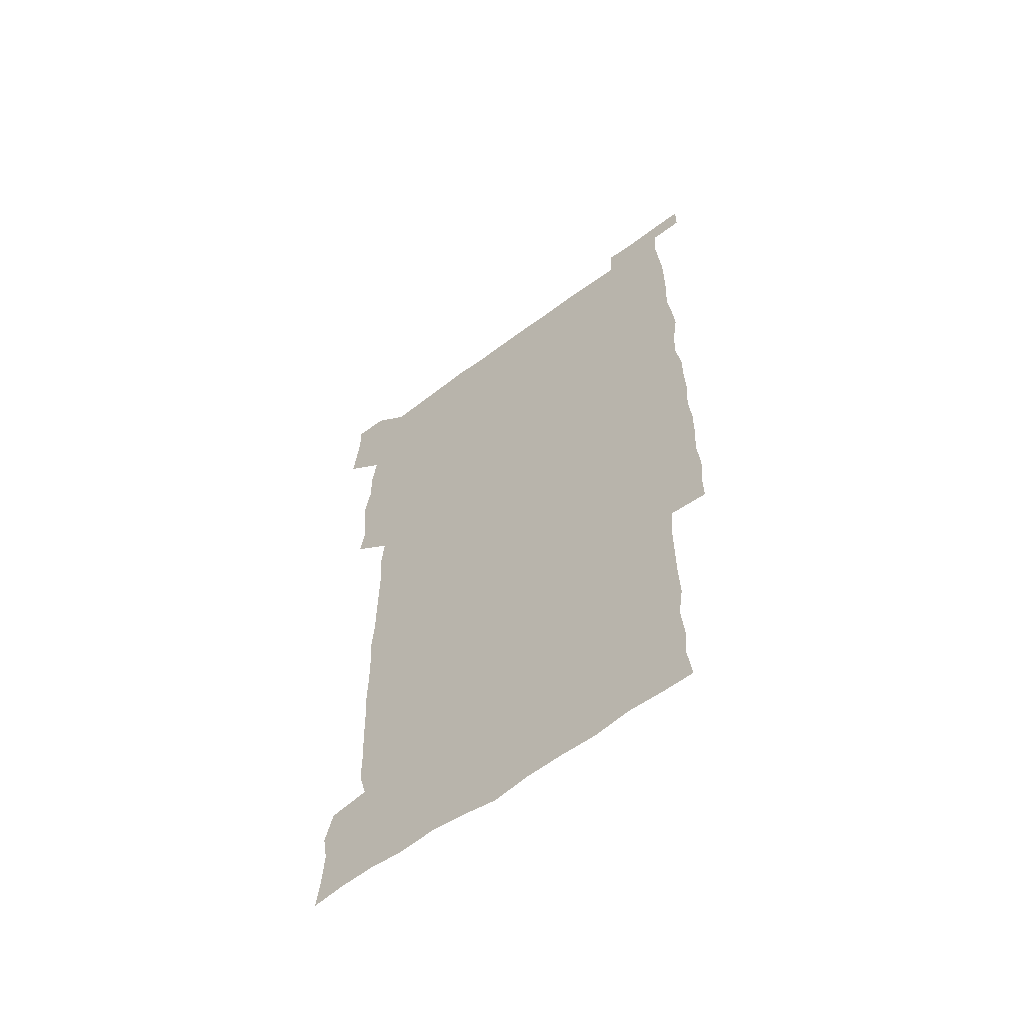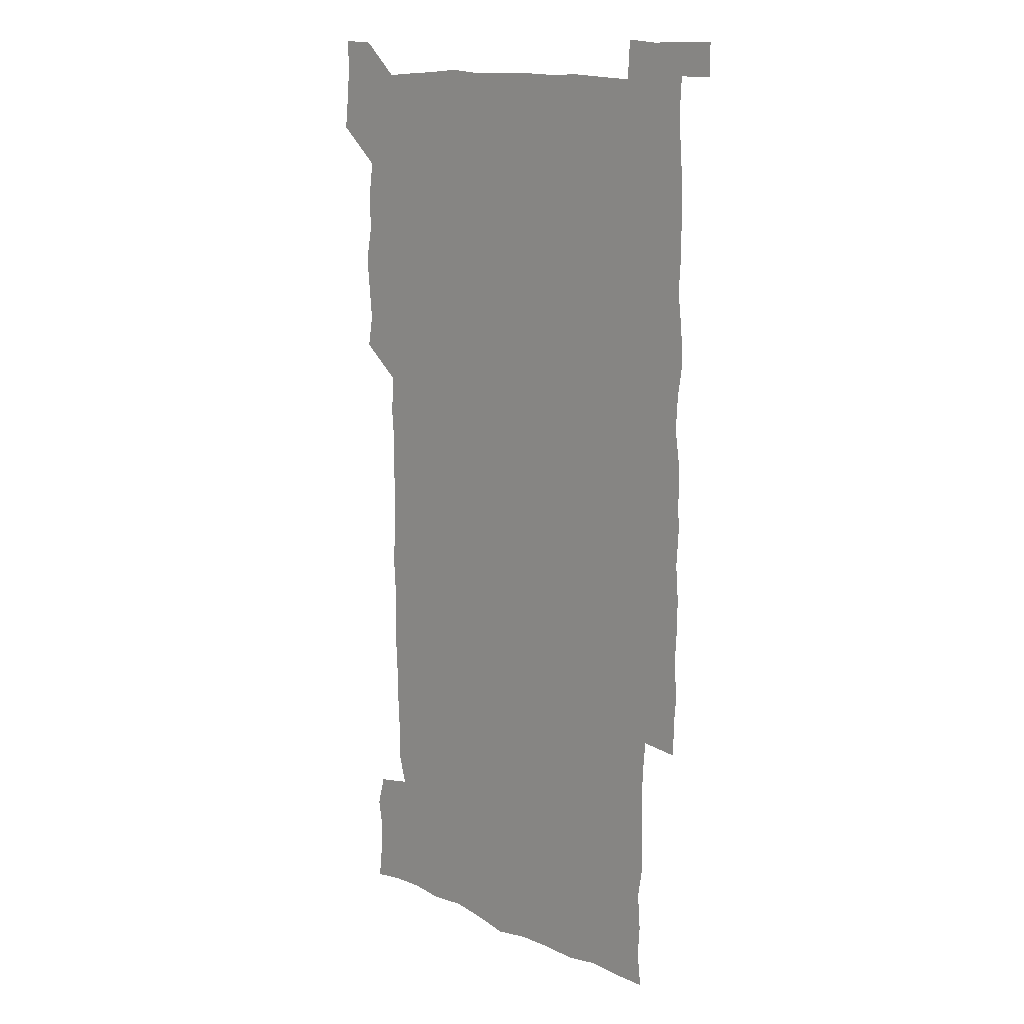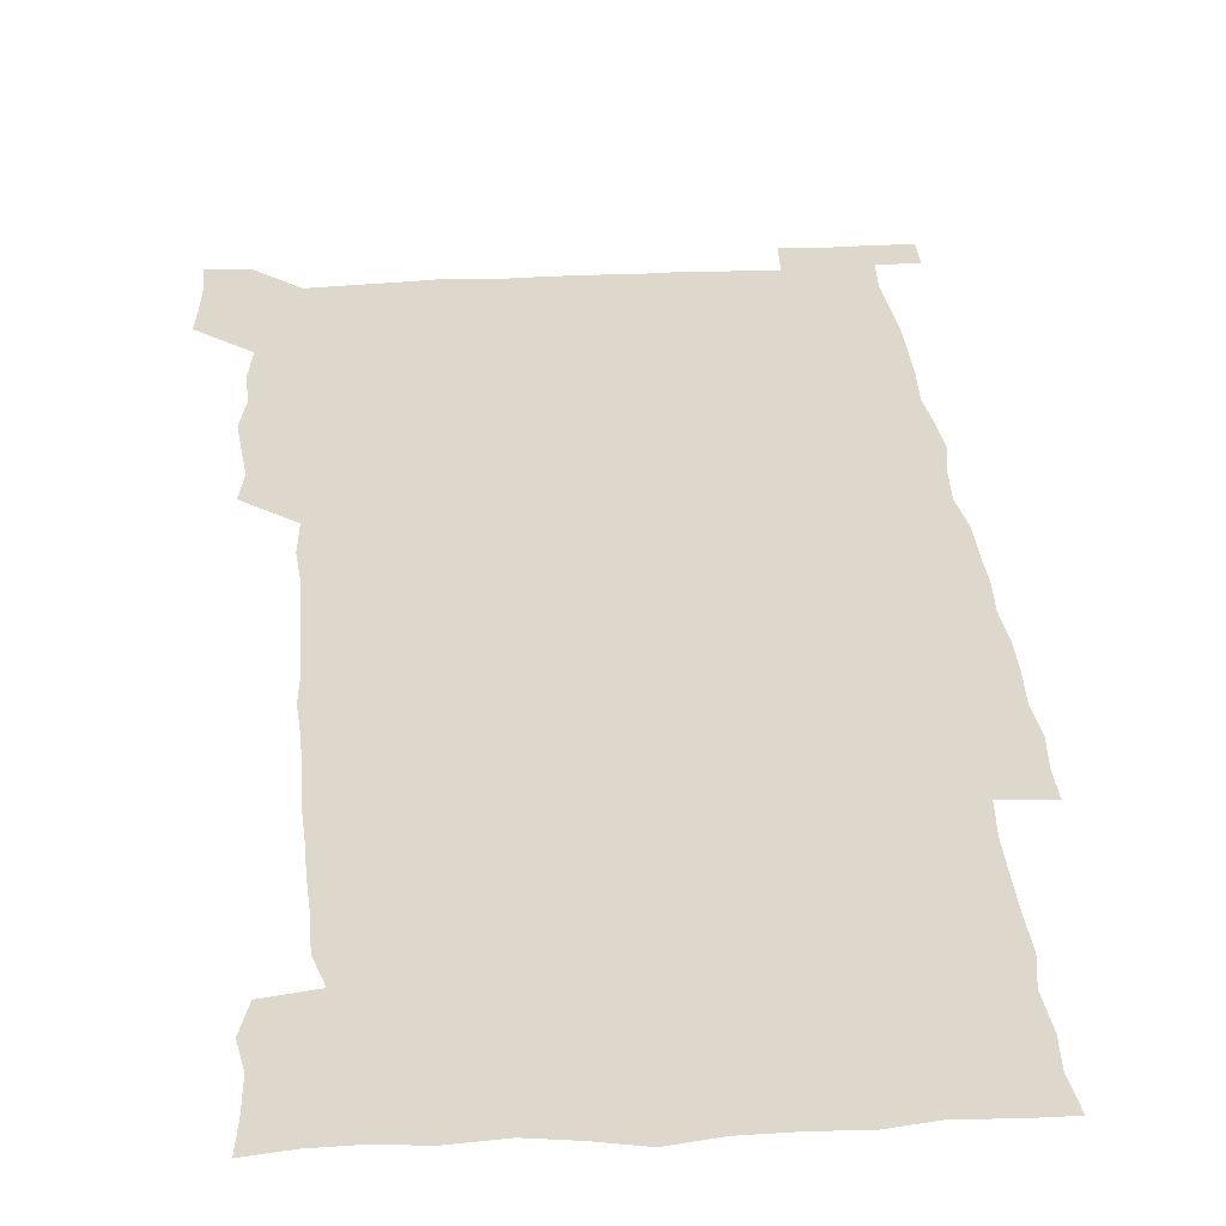
<metadata>
{"format":"obj","ext":"obj","renderer":"f3d","projection":"perspective","resolution":1024,"background":"white","views":[{"elev":-61.2,"azim":37.3,"up":"+Y"},{"elev":13.7,"azim":44.0,"up":"+Y"},{"elev":31.1,"azim":-4.6,"up":"+Z"}]}
</metadata>
<code>
v 447.5 558.6 0
v 449 571.9 0
v 450.2 585.9 0
v 450.1 600.2 0
v 463.3 164.4 0
v 464.8 178.4 0
v 465.7 193.3 0
v 463.6 206 0
v 467.2 219.7 0
v 461.8 451.2 0
v 464.2 465.7 0
v 462.8 480.2 0
v 461.6 494.6 0
v 464.5 510.1 0
v 464 525.6 0
v 466.3 541.6 0
v 465.7 556.7 0
v 466.4 570.8 0
v 466.2 585.1 0
v 465.2 599.6 0
v 477.5 166.4 0
v 481 181.3 0
v 483.9 196.1 0
v 480.9 208.2 0
v 484 222.8 0
v 480.6 235.8 0
v 480.5 251.6 0
v 479.8 267 0
v 479.5 282.7 0
v 478.8 298 0
v 479 313.3 0
v 478.8 328.4 0
v 477.9 342.9 0
v 479.1 358 0
v 479 373.3 0
v 479.2 388.8 0
v 479.3 404.5 0
v 478.2 420.1 0
v 479.5 436.1 0
v 479 451.1 0
v 480.8 466 0
v 478.9 480.8 0
v 481.1 495.9 0
v 481.3 510.7 0
v 480.1 525.7 0
v 482.5 540.6 0
v 481.5 555.9 0
v 481.1 570.5 0
v 481.2 584.4 0
v 492.4 166.8 0
v 495.7 181.9 0
v 495.8 195.3 0
v 496.5 209.6 0
v 498.2 225.5 0
v 495.6 238.8 0
v 497.6 255.4 0
v 496.8 270.2 0
v 497.4 285.7 0
v 497.5 300.8 0
v 496.6 315.5 0
v 496.3 330.4 0
v 496.4 345.5 0
v 495.9 360.2 0
v 496.8 375.8 0
v 496.9 390.8 0
v 496.2 405.7 0
v 496.4 420.9 0
v 496.2 436.1 0
v 495.6 451.1 0
v 496.7 466.2 0
v 497.1 481.2 0
v 496.5 496 0
v 497.4 510.8 0
v 497 525.8 0
v 497.3 540.4 0
v 498.2 554.6 0
v 496.5 570.2 0
v 495.3 585.5 0
v 506.5 165.1 0
v 509.8 181.1 0
v 509.7 195 0
v 514.2 213.9 0
v 513.7 227.7 0
v 512.9 241.9 0
v 512.3 256.3 0
v 512.3 271.4 0
v 513.3 287.2 0
v 511.9 301.2 0
v 511.7 316.1 0
v 512.1 331.4 0
v 510.8 345.8 0
v 511.4 361 0
v 513 377 0
v 512.4 391.4 0
v 512 406.2 0
v 511.4 421 0
v 512.2 436.3 0
v 512.4 451.4 0
v 512.2 466.3 0
v 512.5 481.2 0
v 512.1 496 0
v 511.8 510.9 0
v 512 525.7 0
v 512 540.3 0
v 512.3 554.8 0
v 511.8 569.7 0
v 509.9 586.3 0
v 523.7 166.4 0
v 525.2 181.4 0
v 527.1 198.5 0
v 528.2 214.3 0
v 527.4 227.3 0
v 528.9 243.6 0
v 527.1 256.9 0
v 527.4 272.1 0
v 527.3 287 0
v 527.1 301.7 0
v 526.1 316.1 0
v 527.5 332.4 0
v 527.6 347.1 0
v 526.5 361.5 0
v 526.8 376.5 0
v 527.3 391.7 0
v 527 406.3 0
v 527.2 421.1 0
v 526 436 0
v 527 451.4 0
v 527.2 466.3 0
v 527.1 481.1 0
v 527.2 495.9 0
v 526.9 510.8 0
v 526.8 525.5 0
v 527.6 539.9 0
v 527 554.9 0
v 526.2 570.2 0
v 524.3 587.6 0
v 538.5 164.1 0
v 541.2 183.3 0
v 541.7 198.2 0
v 541.8 212.7 0
v 542.5 228.7 0
v 542.4 243.1 0
v 541.7 256.8 0
v 542.1 271.8 0
v 542.3 287.2 0
v 541.9 302 0
v 541.6 316.9 0
v 541.7 331.9 0
v 541.9 347.1 0
v 541.7 361.8 0
v 541.6 376.6 0
v 541.5 391.3 0
v 540.8 405.6 0
v 542.3 421.8 0
v 541.5 436.4 0
v 541.9 451.5 0
v 541.8 466.3 0
v 540.9 481.2 0
v 541.9 496.1 0
v 541.6 510.8 0
v 542.3 525.4 0
v 541.7 540.8 0
v 541.6 555.3 0
v 541.2 570.3 0
v 540.2 586.2 0
v 553.5 160.8 0
v 555.5 181.5 0
v 555.9 196.7 0
v 556.3 212.8 0
v 556.7 228.4 0
v 556.5 242.6 0
v 556.9 257.7 0
v 556.4 271 0
v 556.9 288.3 0
v 556.4 302.1 0
v 556.3 316.8 0
v 556.3 331.8 0
v 556.3 346.8 0
v 556.2 361.7 0
v 556.2 376.6 0
v 556.3 391.2 0
v 556.5 406.6 0
v 556.6 421.5 0
v 556.4 436.4 0
v 556.6 451.5 0
v 556.7 466.3 0
v 556.3 481.2 0
v 556.8 496 0
v 556.4 510.8 0
v 556.5 525.4 0
v 556.5 540.4 0
v 556.4 555.3 0
v 556.2 570.1 0
v 555.2 586.7 0
v 569.5 163.3 0
v 570.7 182.5 0
v 571 198.3 0
v 571.2 214.4 0
v 571.1 227.9 0
v 571.1 243.8 0
v 571 257.4 0
v 570.8 271.1 0
v 571 288.3 0
v 571.3 302.5 0
v 571.1 316.9 0
v 571.1 332.2 0
v 571 346.9 0
v 570.9 361.9 0
v 570.5 375.9 0
v 571.4 392.1 0
v 571.3 406.7 0
v 571.3 421.3 0
v 571.1 436.3 0
v 571.2 451.1 0
v 571.3 466.5 0
v 571.2 481.2 0
v 571.3 496 0
v 571.2 510.8 0
v 571 525.8 0
v 571.4 540 0
v 571.1 555.9 0
v 571.1 570.5 0
v 570.4 586.8 0
v 585.6 163.5 0
v 585.6 182.4 0
v 586 196.6 0
v 585.7 212.9 0
v 585.6 228.4 0
v 585.8 242.5 0
v 585.4 257.4 0
v 585.5 271.3 0
v 586.3 286.1 0
v 585.8 302.6 0
v 585.8 316.9 0
v 585.7 332.1 0
v 585.7 347.1 0
v 585.5 362.3 0
v 585.8 377.3 0
v 585.7 392 0
v 585.6 407 0
v 586 421.4 0
v 585.9 436.3 0
v 585.8 451.1 0
v 585.8 466.2 0
v 586 481.1 0
v 585.9 496 0
v 585.9 510.8 0
v 585.9 525.6 0
v 586 540.7 0
v 586.3 555.1 0
v 586.1 570.4 0
v 585.8 586.3 0
v 601.5 162.8 0
v 600.8 180.2 0
v 600.9 196.2 0
v 600 213.9 0
v 600.4 227.7 0
v 600.4 242.2 0
v 600.2 257.1 0
v 600 273 0
v 601 286.1 0
v 600.3 302.7 0
v 600.3 317.1 0
v 600.5 331.4 0
v 600.2 347.8 0
v 600.1 362.6 0
v 600.1 377.3 0
v 600.2 392 0
v 600.6 406.7 0
v 600.4 421.7 0
v 600.4 436.3 0
v 600.5 451.1 0
v 600.7 465.6 0
v 600.7 481 0
v 600.7 496 0
v 600.5 510.8 0
v 600.7 525.7 0
v 600.8 540.4 0
v 601.1 555.5 0
v 601.1 570.3 0
v 601.1 586.8 0
v 616.7 165.1 0
v 614.8 183.9 0
v 616 196.1 0
v 615 212.5 0
v 615 227.2 0
v 615.4 241.5 0
v 615.4 256.4 0
v 615.1 272 0
v 615.3 286.7 0
v 614.4 303.3 0
v 614.9 317.2 0
v 614.7 332.5 0
v 615 347 0
v 614.7 362.2 0
v 614.8 376.9 0
v 614.8 391.8 0
v 614.8 406.7 0
v 615.1 421.4 0
v 614.9 436.3 0
v 615.4 451.1 0
v 614.9 467.1 0
v 615.7 481.4 0
v 615.2 496.1 0
v 615.3 510.8 0
v 615.5 525.7 0
v 614.8 539.9 0
v 615.9 555.7 0
v 615.8 569.8 0
v 616.3 585.9 0
v 632.5 164.1 0
v 629.9 181.6 0
v 630.6 195.3 0
v 629.7 211.2 0
v 629.5 226.4 0
v 630.2 240.8 0
v 630.2 256 0
v 629.9 271.9 0
v 629.9 287.3 0
v 628.5 302.9 0
v 629.6 316.9 0
v 629.5 331.8 0
v 629.2 347 0
v 629.5 361.7 0
v 629 376.9 0
v 629.5 391.5 0
v 629.9 406.2 0
v 630.4 421.1 0
v 630 436.3 0
v 629.9 451.3 0
v 628.9 466.5 0
v 630.6 481.2 0
v 630.4 496 0
v 631.4 511.1 0
v 630.8 525.9 0
v 630.2 540.7 0
v 630.7 555.6 0
v 630.6 570.1 0
v 631.3 585.2 0
v 632.2 601.9 0
v 646.6 164 0
v 644.8 179.5 0
v 645.7 193.1 0
v 644.4 209.2 0
v 646.6 223 0
v 646 238.2 0
v 646 253.7 0
v 646 269.9 0
v 647.3 286.1 0
v 645.1 301.6 0
v 644.9 316.3 0
v 643.7 331.5 0
v 644.9 345.9 0
v 644.2 361.1 0
v 645.2 375.7 0
v 645.4 390.7 0
v 646.1 405.5 0
v 645.3 420.8 0
v 645.8 435.7 0
v 645.3 451.1 0
v 645.4 466.4 0
v 644.3 481.2 0
v 645.1 495.6 0
v 646.7 511.1 0
v 645.7 526.1 0
v 644.7 540.6 0
v 646.4 555.8 0
v 645.1 570.3 0
v 645.5 585 0
v 646.6 600.7 0
v 664.1 284.3 0
v 663.8 298.4 0
v 665.1 312.5 0
v 663.7 328 0
v 664.6 342.9 0
v 664.8 358.2 0
v 663.5 373.8 0
v 664.5 388.8 0
v 664 403.8 0
v 664.1 418.7 0
v 661.8 435 0
v 662.5 450.2 0
v 664.7 465.2 0
v 663.6 480.4 0
v 661.8 495.8 0
v 662.7 511.1 0
v 662.7 526.2 0
v 662.7 541.3 0
v 661.5 556.4 0
v 660.4 571.2 0
v 661.3 587 0
v 661.6 601.1 0
v 676.1 586.9 0
v 676.2 601 0
f 16 17 1
f 1 17 2
f 17 18 2
f 2 18 3
f 18 19 3
f 3 19 4
f 19 20 4
f 5 21 6
f 21 22 6
f 6 22 7
f 22 23 7
f 7 23 8
f 23 24 8
f 8 24 9
f 24 25 9
f 39 40 10
f 10 40 11
f 40 41 11
f 11 41 12
f 41 42 12
f 12 42 13
f 42 43 13
f 13 43 14
f 43 44 14
f 14 44 15
f 44 45 15
f 15 45 16
f 45 46 16
f 16 46 17
f 46 47 17
f 17 47 18
f 47 48 18
f 18 48 19
f 48 49 19
f 19 49 20
f 21 50 22
f 50 51 22
f 22 51 23
f 51 52 23
f 23 52 24
f 52 53 24
f 24 53 25
f 53 54 25
f 25 54 26
f 54 55 26
f 26 55 27
f 55 56 27
f 27 56 28
f 56 57 28
f 28 57 29
f 57 58 29
f 29 58 30
f 58 59 30
f 30 59 31
f 59 60 31
f 31 60 32
f 60 61 32
f 32 61 33
f 61 62 33
f 33 62 34
f 62 63 34
f 34 63 35
f 63 64 35
f 35 64 36
f 64 65 36
f 36 65 37
f 65 66 37
f 37 66 38
f 66 67 38
f 38 67 39
f 67 68 39
f 39 68 40
f 68 69 40
f 40 69 41
f 69 70 41
f 41 70 42
f 70 71 42
f 42 71 43
f 71 72 43
f 43 72 44
f 72 73 44
f 44 73 45
f 73 74 45
f 45 74 46
f 74 75 46
f 46 75 47
f 75 76 47
f 47 76 48
f 76 77 48
f 48 77 49
f 77 78 49
f 50 79 51
f 79 80 51
f 51 80 52
f 80 81 52
f 52 81 53
f 81 82 53
f 53 82 54
f 82 83 54
f 54 83 55
f 83 84 55
f 55 84 56
f 84 85 56
f 56 85 57
f 85 86 57
f 57 86 58
f 86 87 58
f 58 87 59
f 87 88 59
f 59 88 60
f 88 89 60
f 60 89 61
f 89 90 61
f 61 90 62
f 90 91 62
f 62 91 63
f 91 92 63
f 63 92 64
f 92 93 64
f 64 93 65
f 93 94 65
f 65 94 66
f 94 95 66
f 66 95 67
f 95 96 67
f 67 96 68
f 96 97 68
f 68 97 69
f 97 98 69
f 69 98 70
f 98 99 70
f 70 99 71
f 99 100 71
f 71 100 72
f 100 101 72
f 72 101 73
f 101 102 73
f 73 102 74
f 102 103 74
f 74 103 75
f 103 104 75
f 75 104 76
f 104 105 76
f 76 105 77
f 105 106 77
f 77 106 78
f 106 107 78
f 79 108 80
f 108 109 80
f 80 109 81
f 109 110 81
f 81 110 82
f 110 111 82
f 82 111 83
f 111 112 83
f 83 112 84
f 112 113 84
f 84 113 85
f 113 114 85
f 85 114 86
f 114 115 86
f 86 115 87
f 115 116 87
f 87 116 88
f 116 117 88
f 88 117 89
f 117 118 89
f 89 118 90
f 118 119 90
f 90 119 91
f 119 120 91
f 91 120 92
f 120 121 92
f 92 121 93
f 121 122 93
f 93 122 94
f 122 123 94
f 94 123 95
f 123 124 95
f 95 124 96
f 124 125 96
f 96 125 97
f 125 126 97
f 97 126 98
f 126 127 98
f 98 127 99
f 127 128 99
f 99 128 100
f 128 129 100
f 100 129 101
f 129 130 101
f 101 130 102
f 130 131 102
f 102 131 103
f 131 132 103
f 103 132 104
f 132 133 104
f 104 133 105
f 133 134 105
f 105 134 106
f 134 135 106
f 106 135 107
f 135 136 107
f 108 137 109
f 137 138 109
f 109 138 110
f 138 139 110
f 110 139 111
f 139 140 111
f 111 140 112
f 140 141 112
f 112 141 113
f 141 142 113
f 113 142 114
f 142 143 114
f 114 143 115
f 143 144 115
f 115 144 116
f 144 145 116
f 116 145 117
f 145 146 117
f 117 146 118
f 146 147 118
f 118 147 119
f 147 148 119
f 119 148 120
f 148 149 120
f 120 149 121
f 149 150 121
f 121 150 122
f 150 151 122
f 122 151 123
f 151 152 123
f 123 152 124
f 152 153 124
f 124 153 125
f 153 154 125
f 125 154 126
f 154 155 126
f 126 155 127
f 155 156 127
f 127 156 128
f 156 157 128
f 128 157 129
f 157 158 129
f 129 158 130
f 158 159 130
f 130 159 131
f 159 160 131
f 131 160 132
f 160 161 132
f 132 161 133
f 161 162 133
f 133 162 134
f 162 163 134
f 134 163 135
f 163 164 135
f 135 164 136
f 164 165 136
f 137 166 138
f 166 167 138
f 138 167 139
f 167 168 139
f 139 168 140
f 168 169 140
f 140 169 141
f 169 170 141
f 141 170 142
f 170 171 142
f 142 171 143
f 171 172 143
f 143 172 144
f 172 173 144
f 144 173 145
f 173 174 145
f 145 174 146
f 174 175 146
f 146 175 147
f 175 176 147
f 147 176 148
f 176 177 148
f 148 177 149
f 177 178 149
f 149 178 150
f 178 179 150
f 150 179 151
f 179 180 151
f 151 180 152
f 180 181 152
f 152 181 153
f 181 182 153
f 153 182 154
f 182 183 154
f 154 183 155
f 183 184 155
f 155 184 156
f 184 185 156
f 156 185 157
f 185 186 157
f 157 186 158
f 186 187 158
f 158 187 159
f 187 188 159
f 159 188 160
f 188 189 160
f 160 189 161
f 189 190 161
f 161 190 162
f 190 191 162
f 162 191 163
f 191 192 163
f 163 192 164
f 192 193 164
f 164 193 165
f 193 194 165
f 166 195 167
f 195 196 167
f 167 196 168
f 196 197 168
f 168 197 169
f 197 198 169
f 169 198 170
f 198 199 170
f 170 199 171
f 199 200 171
f 171 200 172
f 200 201 172
f 172 201 173
f 201 202 173
f 173 202 174
f 202 203 174
f 174 203 175
f 203 204 175
f 175 204 176
f 204 205 176
f 176 205 177
f 205 206 177
f 177 206 178
f 206 207 178
f 178 207 179
f 207 208 179
f 179 208 180
f 208 209 180
f 180 209 181
f 209 210 181
f 181 210 182
f 210 211 182
f 182 211 183
f 211 212 183
f 183 212 184
f 212 213 184
f 184 213 185
f 213 214 185
f 185 214 186
f 214 215 186
f 186 215 187
f 215 216 187
f 187 216 188
f 216 217 188
f 188 217 189
f 217 218 189
f 189 218 190
f 218 219 190
f 190 219 191
f 219 220 191
f 191 220 192
f 220 221 192
f 192 221 193
f 221 222 193
f 193 222 194
f 222 223 194
f 195 224 196
f 224 225 196
f 196 225 197
f 225 226 197
f 197 226 198
f 226 227 198
f 198 227 199
f 227 228 199
f 199 228 200
f 228 229 200
f 200 229 201
f 229 230 201
f 201 230 202
f 230 231 202
f 202 231 203
f 231 232 203
f 203 232 204
f 232 233 204
f 204 233 205
f 233 234 205
f 205 234 206
f 234 235 206
f 206 235 207
f 235 236 207
f 207 236 208
f 236 237 208
f 208 237 209
f 237 238 209
f 209 238 210
f 238 239 210
f 210 239 211
f 239 240 211
f 211 240 212
f 240 241 212
f 212 241 213
f 241 242 213
f 213 242 214
f 242 243 214
f 214 243 215
f 243 244 215
f 215 244 216
f 244 245 216
f 216 245 217
f 245 246 217
f 217 246 218
f 246 247 218
f 218 247 219
f 247 248 219
f 219 248 220
f 248 249 220
f 220 249 221
f 249 250 221
f 221 250 222
f 250 251 222
f 222 251 223
f 251 252 223
f 224 253 225
f 253 254 225
f 225 254 226
f 254 255 226
f 226 255 227
f 255 256 227
f 227 256 228
f 256 257 228
f 228 257 229
f 257 258 229
f 229 258 230
f 258 259 230
f 230 259 231
f 259 260 231
f 231 260 232
f 260 261 232
f 232 261 233
f 261 262 233
f 233 262 234
f 262 263 234
f 234 263 235
f 263 264 235
f 235 264 236
f 264 265 236
f 236 265 237
f 265 266 237
f 237 266 238
f 266 267 238
f 238 267 239
f 267 268 239
f 239 268 240
f 268 269 240
f 240 269 241
f 269 270 241
f 241 270 242
f 270 271 242
f 242 271 243
f 271 272 243
f 243 272 244
f 272 273 244
f 244 273 245
f 273 274 245
f 245 274 246
f 274 275 246
f 246 275 247
f 275 276 247
f 247 276 248
f 276 277 248
f 248 277 249
f 277 278 249
f 249 278 250
f 278 279 250
f 250 279 251
f 279 280 251
f 251 280 252
f 280 281 252
f 253 282 254
f 282 283 254
f 254 283 255
f 283 284 255
f 255 284 256
f 284 285 256
f 256 285 257
f 285 286 257
f 257 286 258
f 286 287 258
f 258 287 259
f 287 288 259
f 259 288 260
f 288 289 260
f 260 289 261
f 289 290 261
f 261 290 262
f 290 291 262
f 262 291 263
f 291 292 263
f 263 292 264
f 292 293 264
f 264 293 265
f 293 294 265
f 265 294 266
f 294 295 266
f 266 295 267
f 295 296 267
f 267 296 268
f 296 297 268
f 268 297 269
f 297 298 269
f 269 298 270
f 298 299 270
f 270 299 271
f 299 300 271
f 271 300 272
f 300 301 272
f 272 301 273
f 301 302 273
f 273 302 274
f 302 303 274
f 274 303 275
f 303 304 275
f 275 304 276
f 304 305 276
f 276 305 277
f 305 306 277
f 277 306 278
f 306 307 278
f 278 307 279
f 307 308 279
f 279 308 280
f 308 309 280
f 280 309 281
f 309 310 281
f 282 311 283
f 311 312 283
f 283 312 284
f 312 313 284
f 284 313 285
f 313 314 285
f 285 314 286
f 314 315 286
f 286 315 287
f 315 316 287
f 287 316 288
f 316 317 288
f 288 317 289
f 317 318 289
f 289 318 290
f 318 319 290
f 290 319 291
f 319 320 291
f 291 320 292
f 320 321 292
f 292 321 293
f 321 322 293
f 293 322 294
f 322 323 294
f 294 323 295
f 323 324 295
f 295 324 296
f 324 325 296
f 296 325 297
f 325 326 297
f 297 326 298
f 326 327 298
f 298 327 299
f 327 328 299
f 299 328 300
f 328 329 300
f 300 329 301
f 329 330 301
f 301 330 302
f 330 331 302
f 302 331 303
f 331 332 303
f 303 332 304
f 332 333 304
f 304 333 305
f 333 334 305
f 305 334 306
f 334 335 306
f 306 335 307
f 335 336 307
f 307 336 308
f 336 337 308
f 308 337 309
f 337 338 309
f 309 338 310
f 338 339 310
f 311 341 312
f 341 342 312
f 312 342 313
f 342 343 313
f 313 343 314
f 343 344 314
f 314 344 315
f 344 345 315
f 315 345 316
f 345 346 316
f 316 346 317
f 346 347 317
f 317 347 318
f 347 348 318
f 318 348 319
f 348 349 319
f 319 349 320
f 349 350 320
f 320 350 321
f 350 351 321
f 321 351 322
f 351 352 322
f 322 352 323
f 352 353 323
f 323 353 324
f 353 354 324
f 324 354 325
f 354 355 325
f 325 355 326
f 355 356 326
f 326 356 327
f 356 357 327
f 327 357 328
f 357 358 328
f 328 358 329
f 358 359 329
f 329 359 330
f 359 360 330
f 330 360 331
f 360 361 331
f 331 361 332
f 361 362 332
f 332 362 333
f 362 363 333
f 333 363 334
f 363 364 334
f 334 364 335
f 364 365 335
f 335 365 336
f 365 366 336
f 336 366 337
f 366 367 337
f 337 367 338
f 367 368 338
f 338 368 339
f 368 369 339
f 339 369 340
f 369 370 340
f 349 371 350
f 371 372 350
f 350 372 351
f 372 373 351
f 351 373 352
f 373 374 352
f 352 374 353
f 374 375 353
f 353 375 354
f 375 376 354
f 354 376 355
f 376 377 355
f 355 377 356
f 377 378 356
f 356 378 357
f 378 379 357
f 357 379 358
f 379 380 358
f 358 380 359
f 380 381 359
f 359 381 360
f 381 382 360
f 360 382 361
f 382 383 361
f 361 383 362
f 383 384 362
f 362 384 363
f 384 385 363
f 363 385 364
f 385 386 364
f 364 386 365
f 386 387 365
f 365 387 366
f 387 388 366
f 366 388 367
f 388 389 367
f 367 389 368
f 389 390 368
f 368 390 369
f 390 391 369
f 369 391 370
f 391 392 370
f 391 393 392
f 393 394 392

</code>
